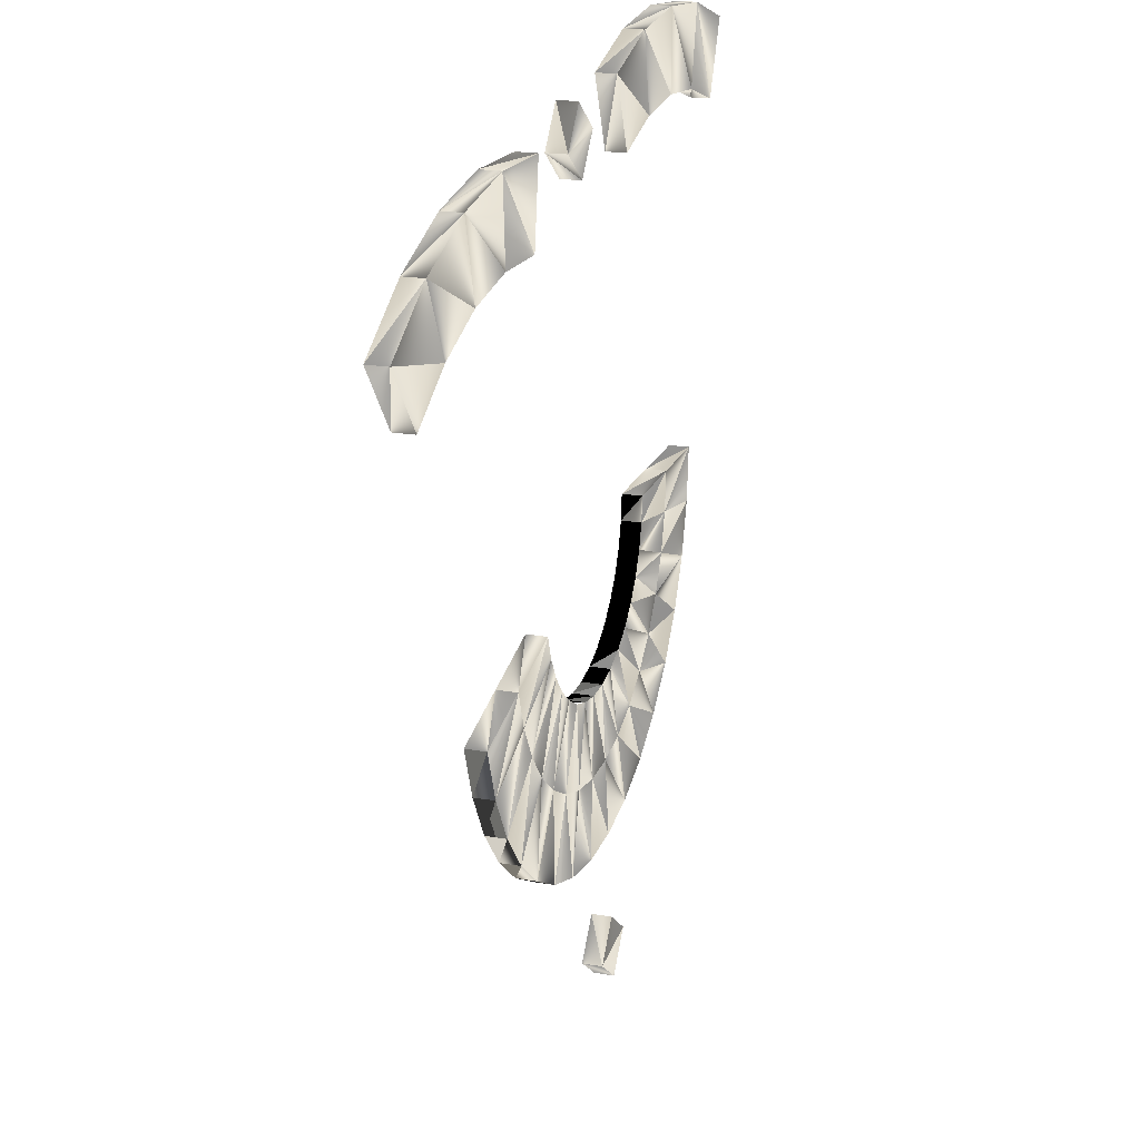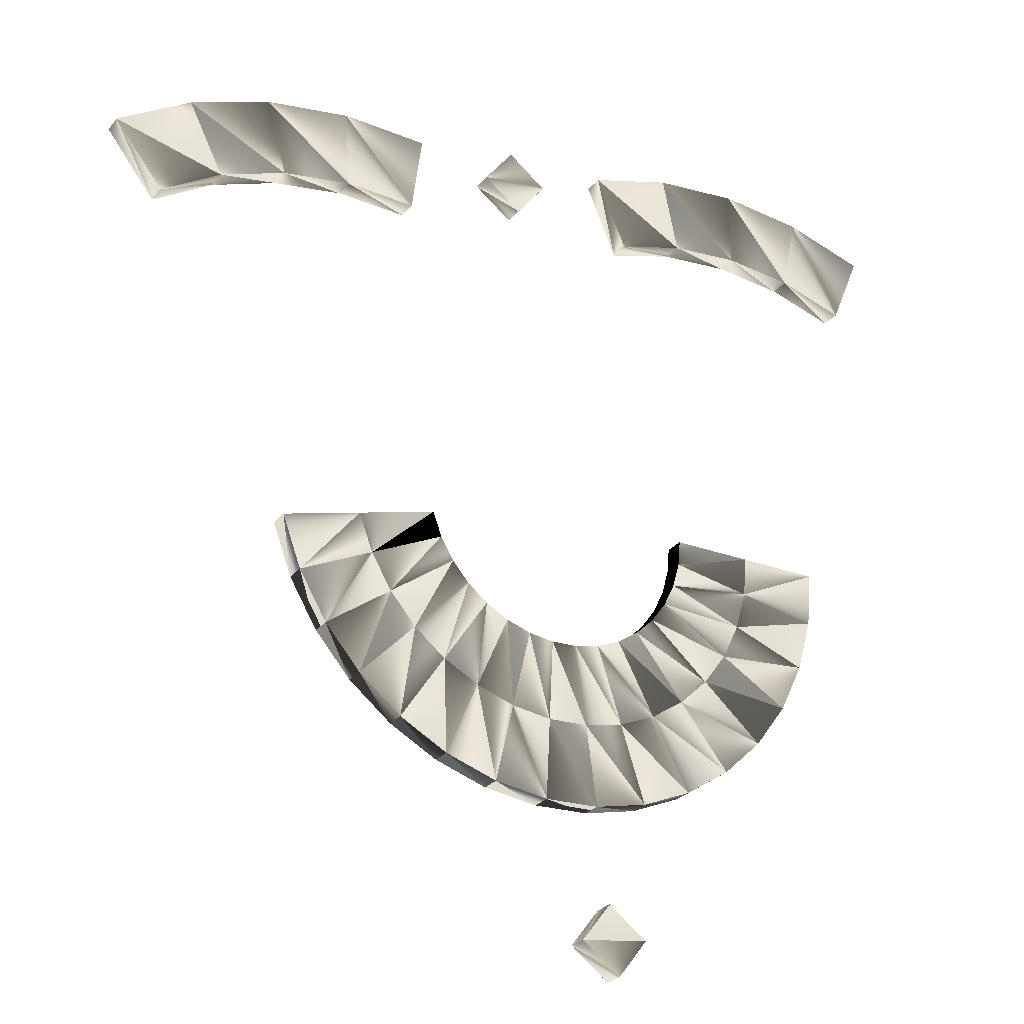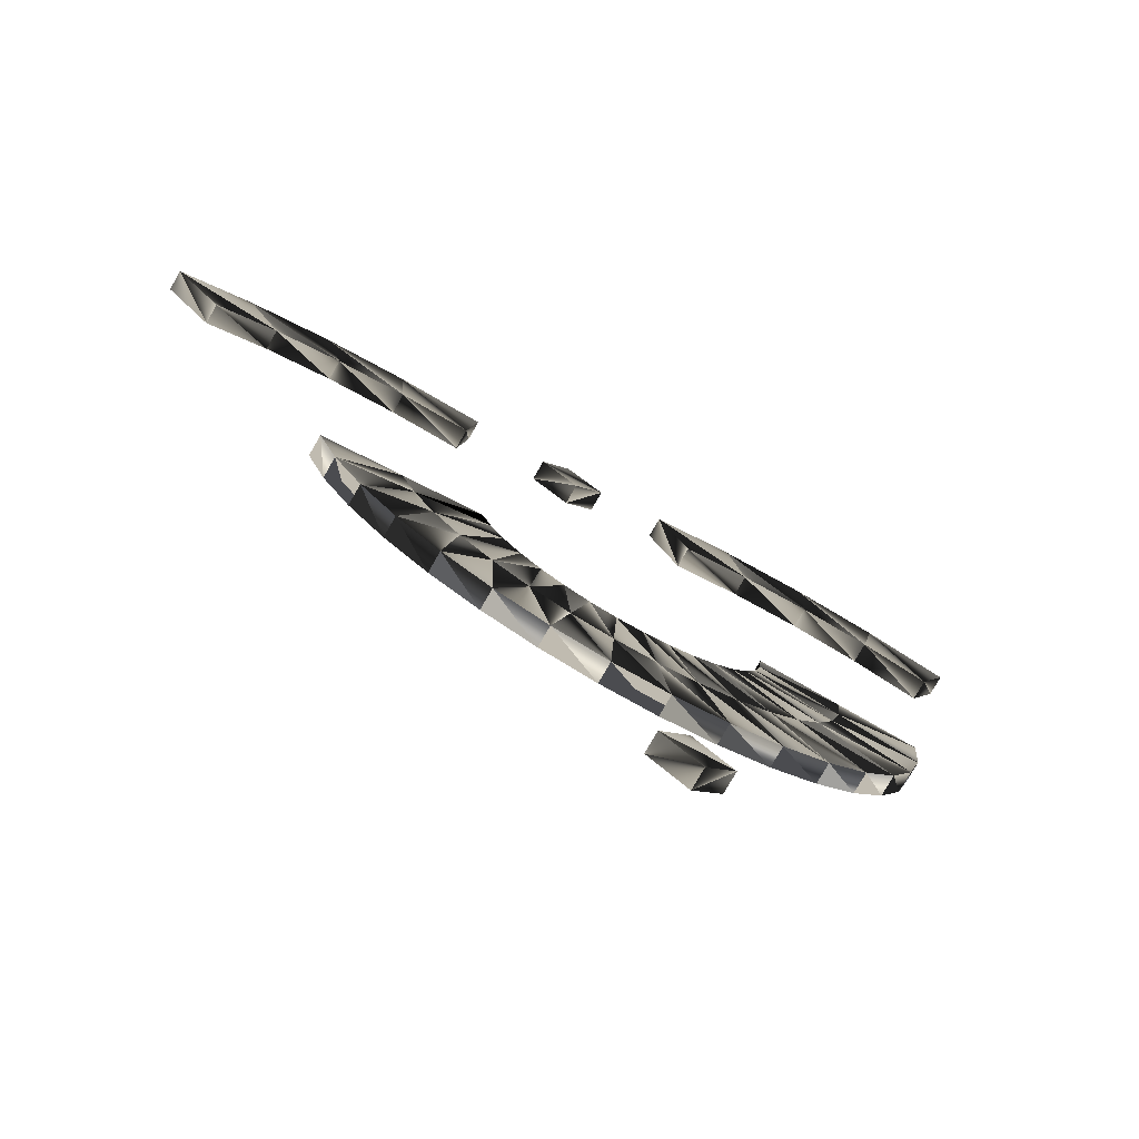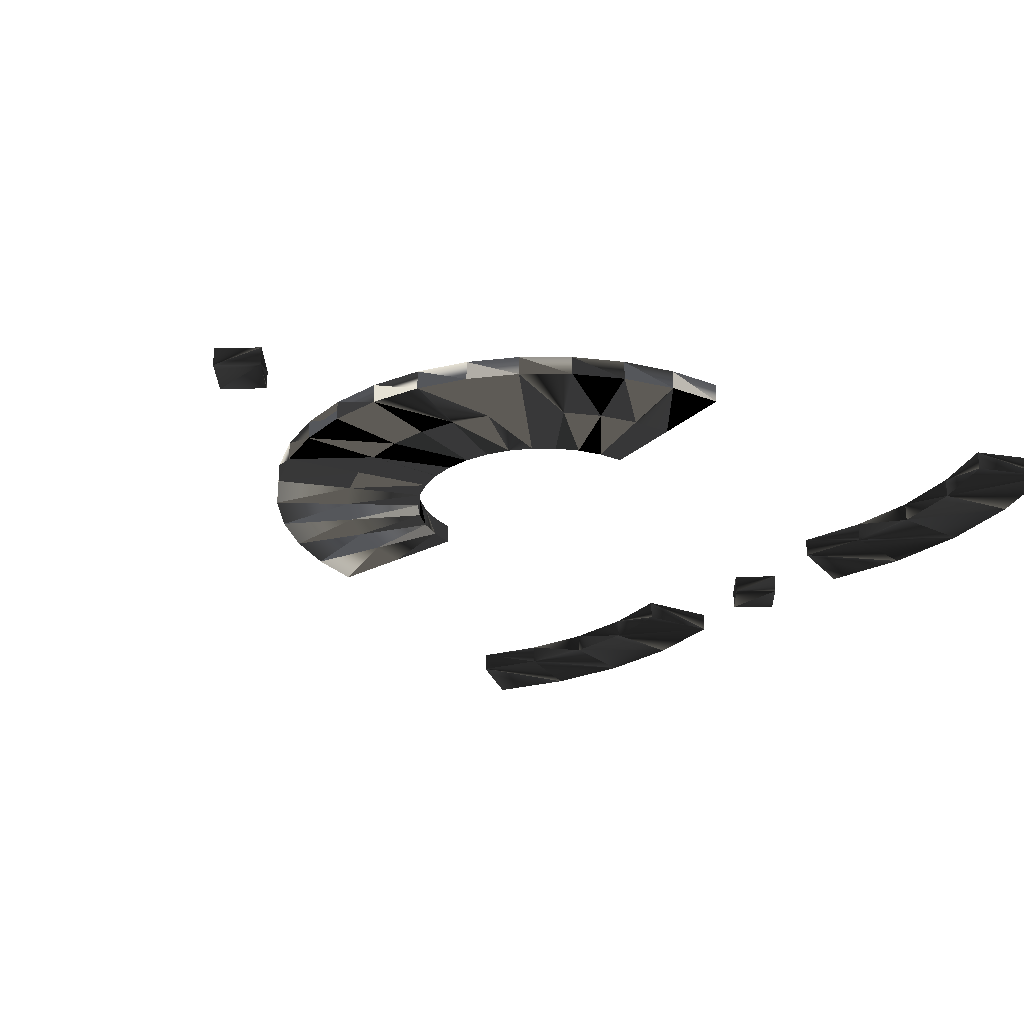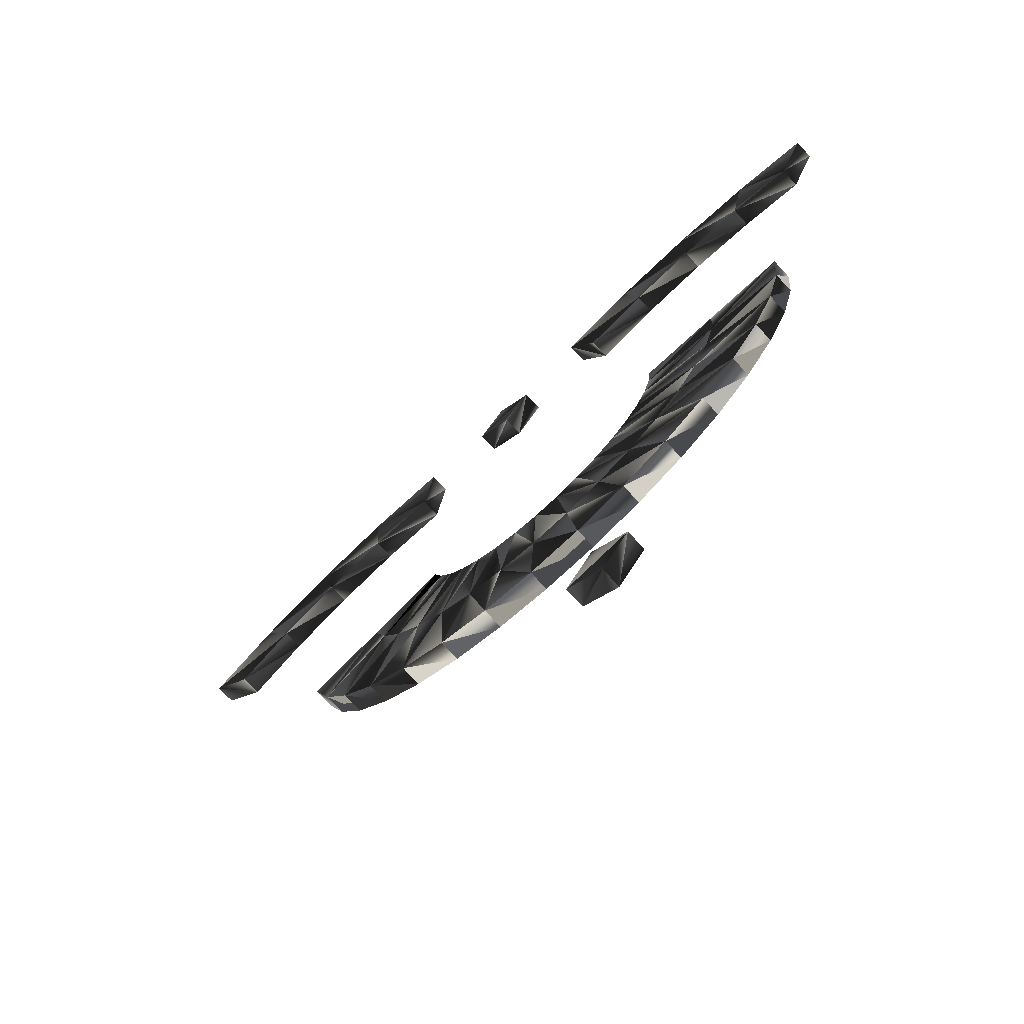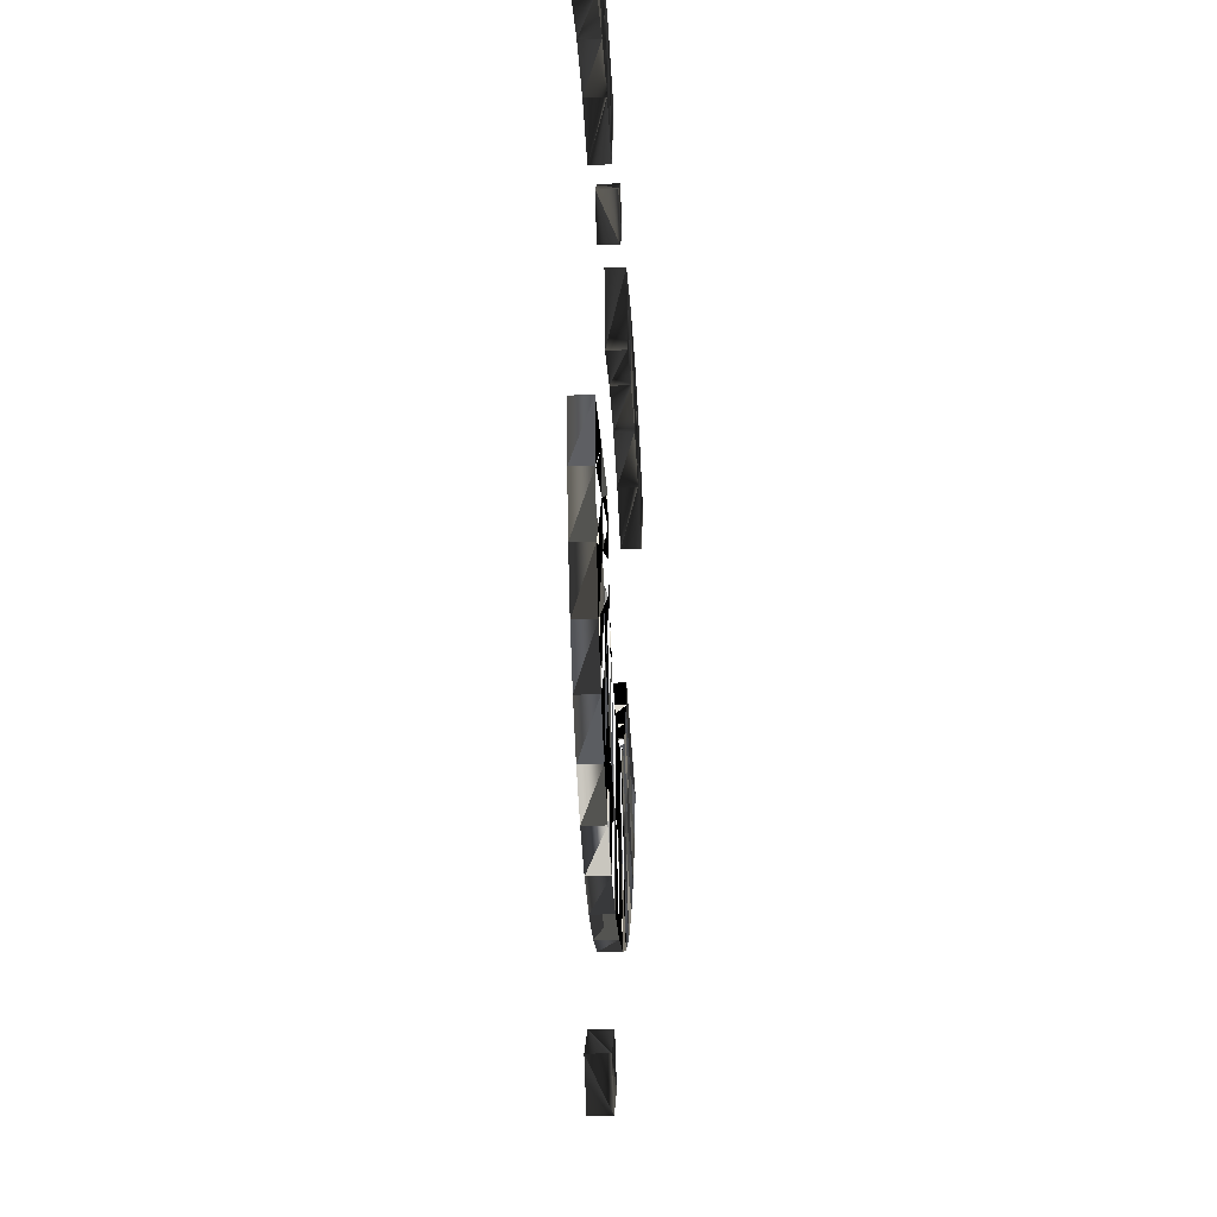
<metadata>
{"format":"obj","ext":"obj","renderer":"f3d","projection":"perspective","resolution":1024,"background":"white","views":[{"elev":19.9,"azim":107.9,"up":"+Z"},{"elev":-27.0,"azim":150.0,"up":"+Z"},{"elev":-77.3,"azim":150.2,"up":"+Z"},{"elev":-26.6,"azim":-126.0,"up":"+Y"},{"elev":-74.3,"azim":-137.2,"up":"+Z"},{"elev":-24.3,"azim":-86.8,"up":"+Z"}]}
</metadata>
<code>
v  -0 -0.01562 0.6875
v  -0 0.01562 0.6875
v  -0 0.01562 0.5625
v  -0 -0.01562 0.5625
v  -0.1341 -0.01562 0.6743
v  -0.1341 0.01562 0.6743
v  -0.1097 0.01562 0.5517
v  -0.1097 -0.01562 0.5517
v  -0.2631 -0.01562 0.6352
v  -0.2631 0.01562 0.6352
v  -0.2153 0.01562 0.5197
v  -0.2153 -0.01562 0.5197
v  0.2631 -0.01562 0.6352
v  0.2631 0.01562 0.6352
v  0.2153 0.01562 0.5197
v  0.2153 -0.01562 0.5197
v  0.1341 -0.01562 0.6743
v  0.1341 0.01562 0.6743
v  0.1097 0.01562 0.5517
v  0.1097 -0.01562 0.5517
v  0.3123 -0.01562 -0.6715
v  0.2528 -0.01562 -0.7172
v  0.2667 -0.01562 -0.612
v  0.2072 -0.01562 -0.6577
v  0.3123 0.01562 -0.6715
v  0.2528 0.01562 -0.7172
v  0.2667 0.01562 -0.612
v  0.2072 0.01562 -0.6577
v  0.4755 -0.01562 0.5678
v  0.416 -0.01562 0.5221
v  0.4298 -0.01562 0.6273
v  0.3703 -0.01562 0.5816
v  0.4755 0.01562 0.5678
v  0.416 0.01562 0.5221
v  0.4298 0.01562 0.6273
v  0.3703 0.01562 0.5816
v  0.8606 -0.01562 0.5742
v  0.8606 0.01562 0.5742
v  0.8282 0.01562 0.4535
v  0.8282 -0.01562 0.4535
v  0.7276 -0.01562 0.5962
v  0.7276 0.01562 0.5962
v  0.7194 0.01562 0.4714
v  0.7194 -0.01562 0.4714
v  0.5929 -0.01562 0.5917
v  0.5929 0.01562 0.5917
v  0.6092 0.01562 0.4678
v  0.6092 -0.01562 0.4678
v  1.101 -0.01562 0.4556
v  1.101 0.01562 0.4556
v  1.025 0.01562 0.3564
v  1.025 -0.01562 0.3564
v  0.9867 -0.01562 0.5267
v  0.9867 0.01562 0.5267
v  0.9314 0.01562 0.4146
v  0.9314 -0.01562 0.4146
v  -0.125 0.01562 -0
v  0 0.01562 -0
v  0.125 0.01562 -0
v  -0.125 -0.01562 0
v  0 -0.01562 0
v  0.125 -0.01562 0
v  0.8034 0.01562 -0.1222
v  0.6827 0.01562 -0.08987
v  0.5619 0.01562 -0.05752
v  0.8034 -0.01562 -0.1222
v  0.6827 -0.01562 -0.08987
v  0.5619 -0.01562 -0.05752
v  -0.1174 0.01562 -0.08454
v  0.005609 0.01562 -0.06216
v  0.1286 0.01562 -0.03979
v  0.1286 -0.01562 -0.03979
v  0.005609 -0.01562 -0.06216
v  -0.1174 -0.01562 -0.08454
v  -0.09473 0.01562 -0.1663
v  0.02226 0.01562 -0.1223
v  0.1392 0.01562 -0.07829
v  0.1392 -0.01562 -0.07829
v  0.02226 -0.01562 -0.1223
v  -0.09473 -0.01562 -0.1663
v  -0.05781 0.01562 -0.2428
v  0.0494 0.01562 -0.1785
v  0.1566 0.01562 -0.1143
v  0.1566 -0.01562 -0.1143
v  0.0494 -0.01562 -0.1785
v  -0.05781 -0.01562 -0.2428
v  -0.007807 0.01562 -0.3114
v  0.08617 0.01562 -0.229
v  0.1802 0.01562 -0.1465
v  0.1802 -0.01562 -0.1465
v  0.08617 -0.01562 -0.229
v  -0.007807 -0.01562 -0.3114
v  0.05367 0.01562 -0.3699
v  0.1314 0.01562 -0.272
v  0.2091 0.01562 -0.1741
v  0.2091 -0.01562 -0.1741
v  0.1314 -0.01562 -0.272
v  0.05367 -0.01562 -0.3699
v  0.1246 0.01562 -0.4165
v  0.1836 0.01562 -0.3062
v  0.2425 0.01562 -0.196
v  0.2425 -0.01562 -0.196
v  0.1836 -0.01562 -0.3062
v  0.1246 -0.01562 -0.4165
v  0.2028 0.01562 -0.4496
v  0.241 0.01562 -0.3306
v  0.2793 0.01562 -0.2116
v  0.2793 -0.01562 -0.2116
v  0.241 -0.01562 -0.3306
v  0.2028 -0.01562 -0.4496
v  0.2856 0.01562 -0.4682
v  0.3019 0.01562 -0.3443
v  0.3182 0.01562 -0.2203
v  0.3182 -0.01562 -0.2203
v  0.3019 -0.01562 -0.3443
v  0.2856 -0.01562 -0.4682
v  0.3704 0.01562 -0.4717
v  0.3643 0.01562 -0.3468
v  0.3582 0.01562 -0.222
v  0.3582 -0.01562 -0.222
v  0.3643 -0.01562 -0.3468
v  0.3704 -0.01562 -0.4717
v  0.4545 0.01562 -0.4599
v  0.4261 0.01562 -0.3382
v  0.3977 0.01562 -0.2164
v  0.3977 -0.01562 -0.2164
v  0.4261 -0.01562 -0.3382
v  0.4545 -0.01562 -0.4599
v  0.5351 0.01562 -0.4333
v  0.4854 0.01562 -0.3186
v  0.4356 0.01562 -0.2039
v  0.4356 -0.01562 -0.2039
v  0.4854 -0.01562 -0.3186
v  0.5351 -0.01562 -0.4333
v  0.6096 0.01562 -0.3927
v  0.5402 0.01562 -0.2887
v  0.4707 0.01562 -0.1848
v  0.4707 -0.01562 -0.1848
v  0.5402 -0.01562 -0.2887
v  0.6096 -0.01562 -0.3927
v  0.6757 0.01562 -0.3393
v  0.5887 0.01562 -0.2495
v  0.5018 0.01562 -0.1597
v  0.5018 -0.01562 -0.1597
v  0.5887 -0.01562 -0.2495
v  0.6757 -0.01562 -0.3393
v  0.7311 0.01562 -0.2751
v  0.6295 0.01562 -0.2023
v  0.5279 0.01562 -0.1295
v  0.5279 -0.01562 -0.1295
v  0.6295 -0.01562 -0.2023
v  0.7311 -0.01562 -0.2751
v  0.7742 0.01562 -0.2019
v  0.6612 0.01562 -0.1485
v  0.5482 0.01562 -0.09502
v  0.5482 -0.01562 -0.09502
v  0.6612 -0.01562 -0.1485
v  0.7742 -0.01562 -0.2019
g Turn_1_165
f -153 -154 -158
f -158 -157 -153
f -152 -153 -157
f -157 -156 -152
f -151 -152 -156
f -156 -155 -151
f -154 -151 -155
f -155 -158 -154
f -149 -150 -154
f -154 -153 -149
f -148 -149 -153
f -153 -152 -148
f -147 -148 -152
f -152 -151 -147
f -150 -147 -151
f -151 -154 -150
f -141 -142 -146
f -146 -145 -141
f -140 -141 -145
f -145 -144 -140
f -139 -140 -144
f -144 -143 -139
f -142 -139 -143
f -143 -146 -142
f -157 -158 -142
f -142 -141 -157
f -156 -157 -141
f -141 -140 -156
f -155 -156 -140
f -140 -139 -155
f -158 -155 -139
f -139 -142 -158
f -150 -149 -148
f -148 -147 -150
f -145 -146 -143
f -143 -144 -145
f -135 -137 -138
f -138 -136 -135
f -131 -132 -134
f -134 -133 -131
f -133 -134 -138
f -138 -137 -133
f -131 -133 -137
f -137 -135 -131
f -132 -131 -135
f -135 -136 -132
f -134 -132 -136
f -136 -138 -134
f -127 -129 -130
f -130 -128 -127
f -123 -124 -126
f -126 -125 -123
f -125 -126 -130
f -130 -129 -125
f -123 -125 -129
f -129 -127 -123
f -124 -123 -127
f -127 -128 -124
f -126 -124 -128
f -128 -130 -126
f -117 -118 -122
f -122 -121 -117
f -116 -117 -121
f -121 -120 -116
f -115 -116 -120
f -120 -119 -115
f -118 -115 -119
f -119 -122 -118
f -113 -114 -118
f -118 -117 -113
f -112 -113 -117
f -117 -116 -112
f -111 -112 -116
f -116 -115 -111
f -114 -111 -115
f -115 -118 -114
f -105 -106 -110
f -110 -109 -105
f -104 -105 -109
f -109 -108 -104
f -103 -104 -108
f -108 -107 -103
f -106 -103 -107
f -107 -110 -106
f -121 -122 -106
f -106 -105 -121
f -120 -121 -105
f -105 -104 -120
f -119 -120 -104
f -104 -103 -119
f -122 -119 -103
f -103 -106 -122
f -114 -113 -112
f -112 -111 -114
f -109 -110 -107
f -107 -108 -109
f -98 -101 -102
f -102 -99 -98
f -97 -100 -101
f -101 -98 -97
f -92 -93 -96
f -96 -95 -92
f -91 -92 -95
f -95 -94 -91
f -89 -90 -102
f -102 -101 -89
f -88 -89 -101
f -101 -100 -88
f -83 -84 -90
f -90 -89 -83
f -82 -83 -89
f -89 -88 -82
f -77 -78 -84
f -84 -83 -77
f -76 -77 -83
f -83 -82 -76
f -71 -72 -78
f -78 -77 -71
f -70 -71 -77
f -77 -76 -70
f -65 -66 -72
f -72 -71 -65
f -64 -65 -71
f -71 -70 -64
f -59 -60 -66
f -66 -65 -59
f -58 -59 -65
f -65 -64 -58
f -53 -54 -60
f -60 -59 -53
f -52 -53 -59
f -59 -58 -52
f -47 -48 -54
f -54 -53 -47
f -46 -47 -53
f -53 -52 -46
f -41 -42 -48
f -48 -47 -41
f -40 -41 -47
f -47 -46 -40
f -35 -36 -42
f -42 -41 -35
f -34 -35 -41
f -41 -40 -34
f -29 -30 -36
f -36 -35 -29
f -28 -29 -35
f -35 -34 -28
f -23 -24 -30
f -30 -29 -23
f -22 -23 -29
f -29 -28 -22
f -17 -18 -24
f -24 -23 -17
f -16 -17 -23
f -23 -22 -16
f -11 -12 -18
f -18 -17 -11
f -10 -11 -17
f -17 -16 -10
f -5 -6 -12
f -12 -11 -5
f -4 -5 -11
f -11 -10 -4
f -95 -96 -6
f -6 -5 -95
f -94 -95 -5
f -5 -4 -94
f -87 -88 -100
f -100 -97 -87
f -81 -82 -88
f -88 -87 -81
f -75 -76 -82
f -82 -81 -75
f -69 -70 -76
f -76 -75 -69
f -63 -64 -70
f -70 -69 -63
f -57 -58 -64
f -64 -63 -57
f -51 -52 -58
f -58 -57 -51
f -45 -46 -52
f -52 -51 -45
f -39 -40 -46
f -46 -45 -39
f -33 -34 -40
f -40 -39 -33
f -27 -28 -34
f -34 -33 -27
f -21 -22 -28
f -28 -27 -21
f -15 -16 -22
f -22 -21 -15
f -9 -10 -16
f -16 -15 -9
f -3 -4 -10
f -10 -9 -3
f -91 -94 -4
f -4 -3 -91
f -86 -87 -97
f -97 -98 -86
f -85 -86 -98
f -98 -99 -85
f -80 -81 -87
f -87 -86 -80
f -79 -80 -86
f -86 -85 -79
f -74 -75 -81
f -81 -80 -74
f -73 -74 -80
f -80 -79 -73
f -68 -69 -75
f -75 -74 -68
f -67 -68 -74
f -74 -73 -67
f -62 -63 -69
f -69 -68 -62
f -61 -62 -68
f -68 -67 -61
f -56 -57 -63
f -63 -62 -56
f -55 -56 -62
f -62 -61 -55
f -50 -51 -57
f -57 -56 -50
f -49 -50 -56
f -56 -55 -49
f -44 -45 -51
f -51 -50 -44
f -43 -44 -50
f -50 -49 -43
f -38 -39 -45
f -45 -44 -38
f -37 -38 -44
f -44 -43 -37
f -32 -33 -39
f -39 -38 -32
f -31 -32 -38
f -38 -37 -31
f -26 -27 -33
f -33 -32 -26
f -25 -26 -32
f -32 -31 -25
f -20 -21 -27
f -27 -26 -20
f -19 -20 -26
f -26 -25 -19
f -14 -15 -21
f -21 -20 -14
f -13 -14 -20
f -20 -19 -13
f -8 -9 -15
f -15 -14 -8
f -7 -8 -14
f -14 -13 -7
f -2 -3 -9
f -9 -8 -2
f -1 -2 -8
f -8 -7 -1
f -92 -91 -3
f -3 -2 -92
f -93 -92 -2
f -2 -1 -93
f -90 -85 -99
f -99 -102 -90
f -84 -79 -85
f -85 -90 -84
f -78 -73 -79
f -79 -84 -78
f -72 -67 -73
f -73 -78 -72
f -66 -61 -67
f -67 -72 -66
f -60 -55 -61
f -61 -66 -60
f -54 -49 -55
f -55 -60 -54
f -48 -43 -49
f -49 -54 -48
f -42 -37 -43
f -43 -48 -42
f -36 -31 -37
f -37 -42 -36
f -30 -25 -31
f -31 -36 -30
f -24 -19 -25
f -25 -30 -24
f -18 -13 -19
f -19 -24 -18
f -12 -7 -13
f -13 -18 -12
f -6 -1 -7
f -7 -12 -6
f -96 -93 -1
f -1 -6 -96

</code>
